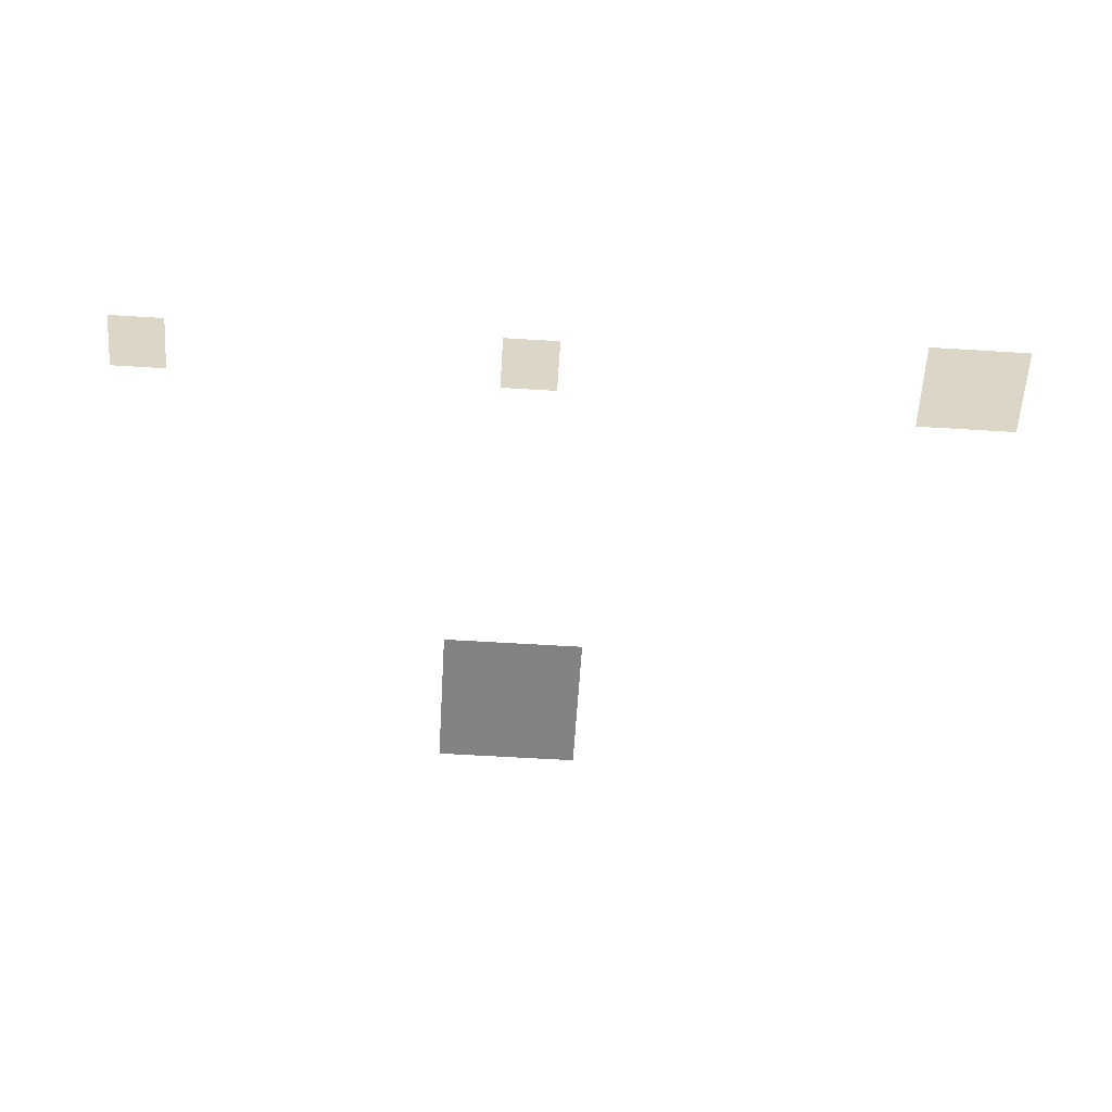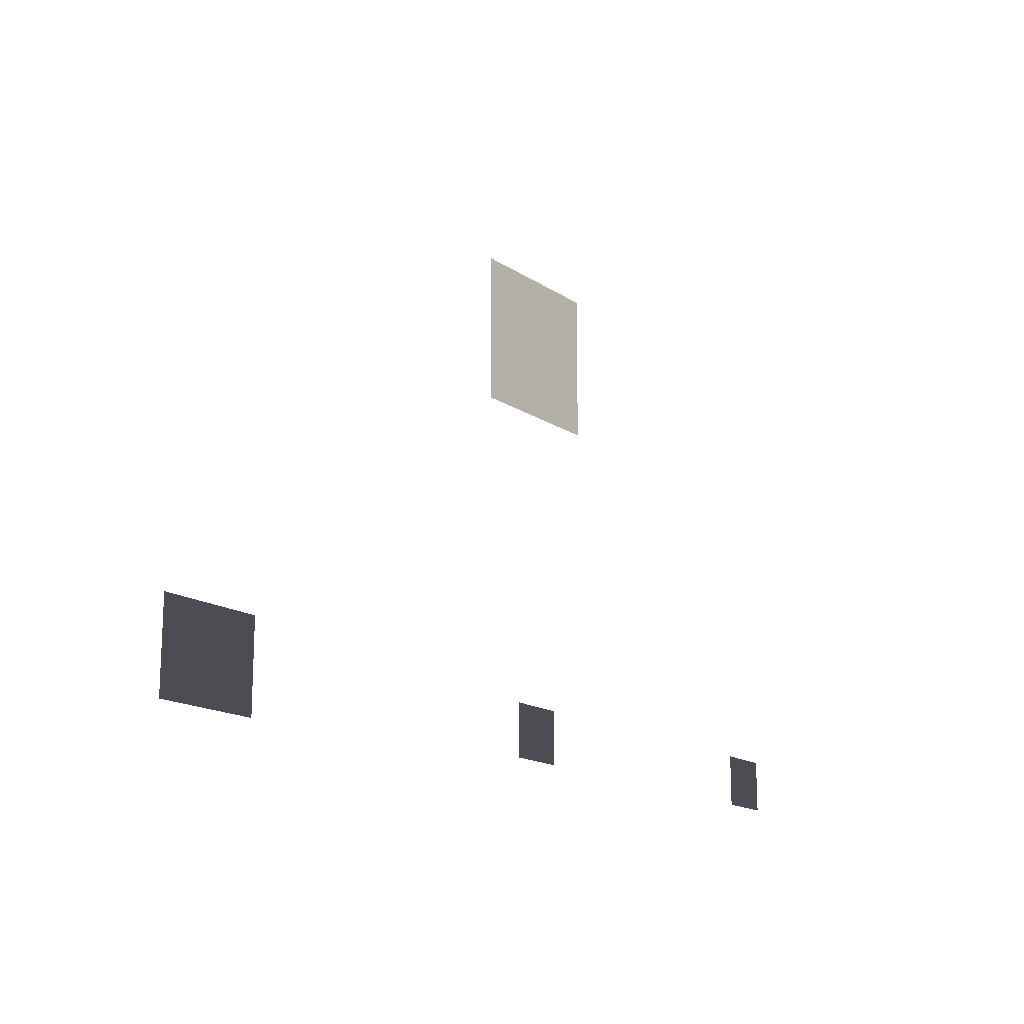
<metadata>
{"format":"obj","ext":"obj","renderer":"f3d","projection":"perspective","resolution":1024,"background":"white","views":[{"elev":-60.9,"azim":-3.6,"up":"+Z"},{"elev":-16.4,"azim":127.2,"up":"+Y"}]}
</metadata>
<code>
v -330.1 -24.5 0
v -381.1 24.5 0
v -381.1 -24.5 0
v -330.1 24.5 0
v 26 -24.5 0
v -26 24.5 0
v -26 -24.5 0
v 26 24.5 0
v 452.8 -39.5 0
v 358.8 39.5 0
v 358.8 -39.5 0
v 452.8 39.5 0
v 68 297.6 0
v -68 433.6 0
v -68 297.6 0
v 68 433.6 0
o BossTransform_Skin
f 1 2 3
f 1 4 2
f 5 6 7
f 5 8 6
f 9 10 11
f 9 12 10
f 13 14 15
f 13 16 14

</code>
